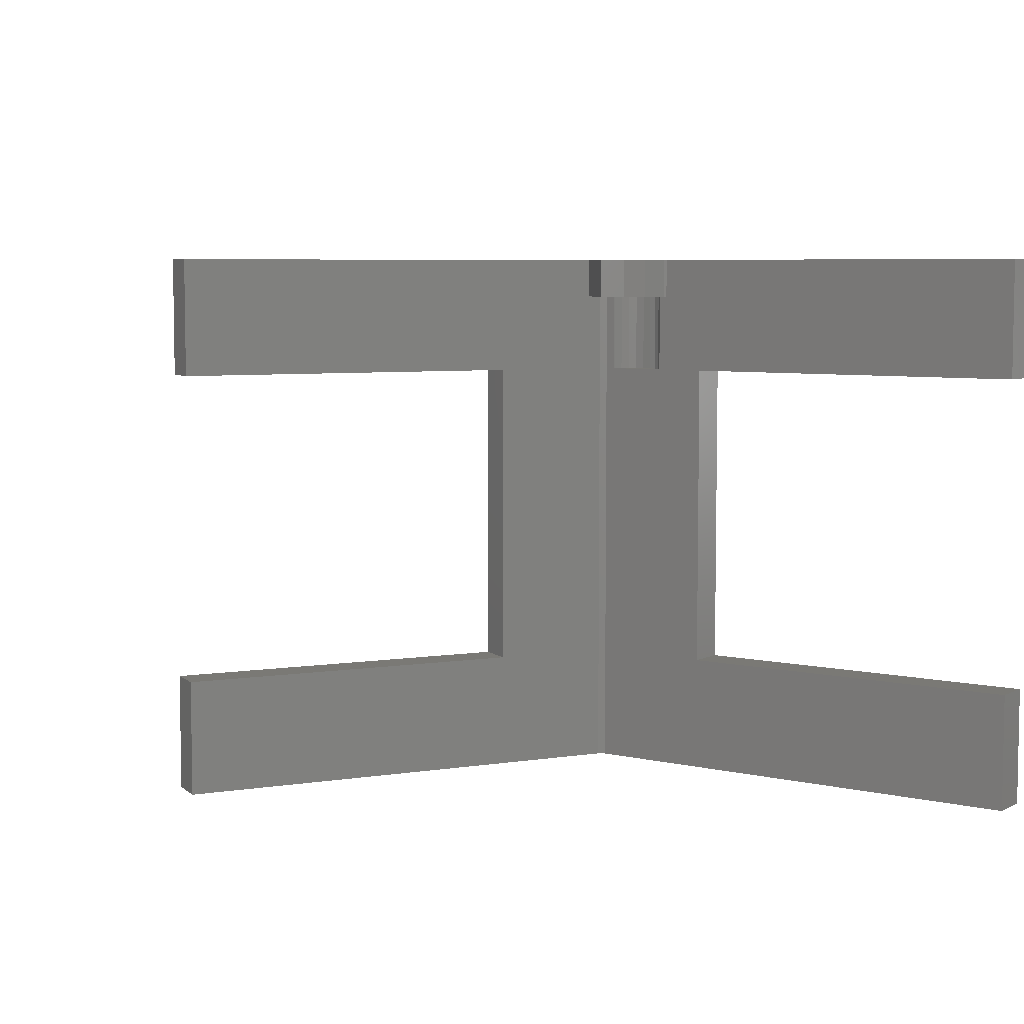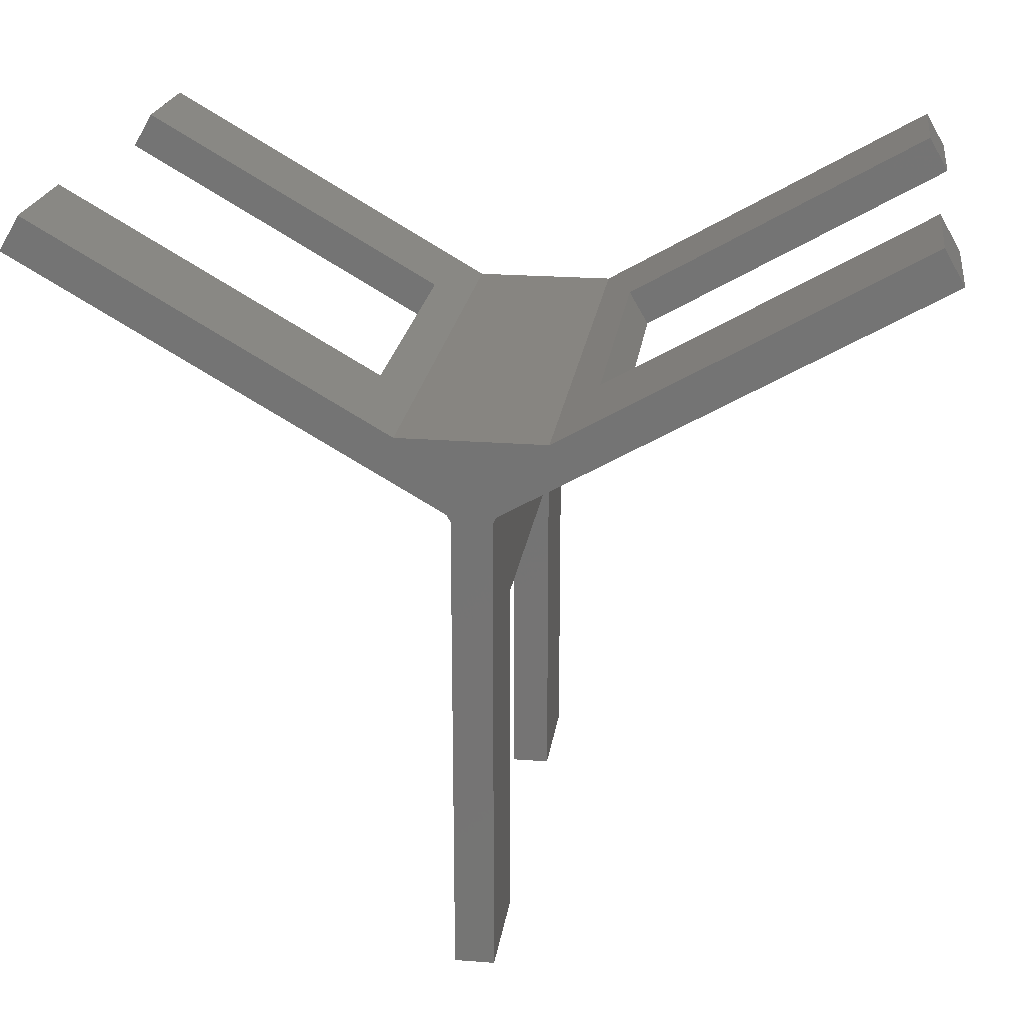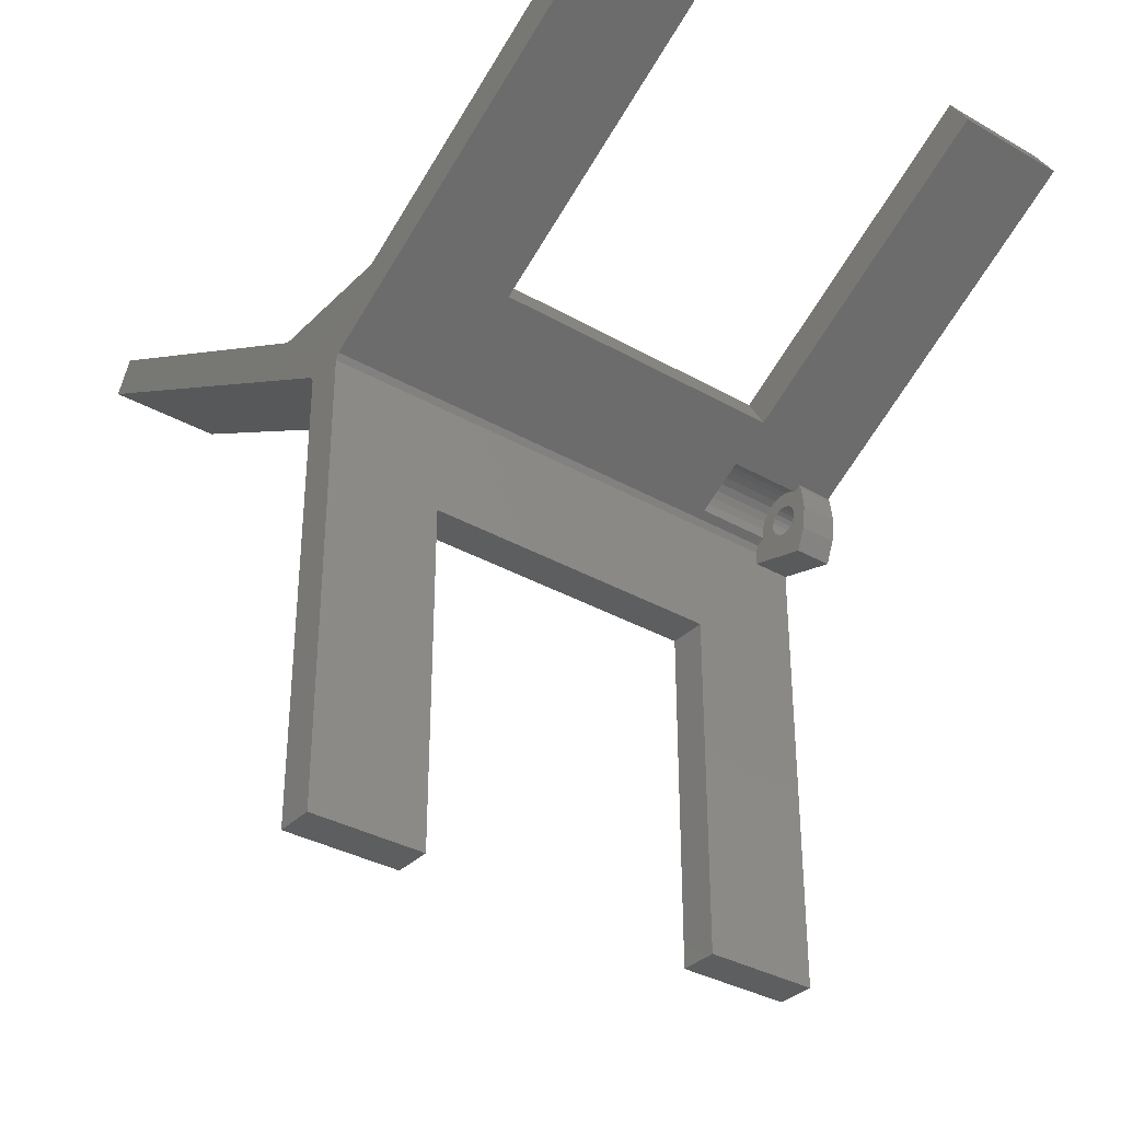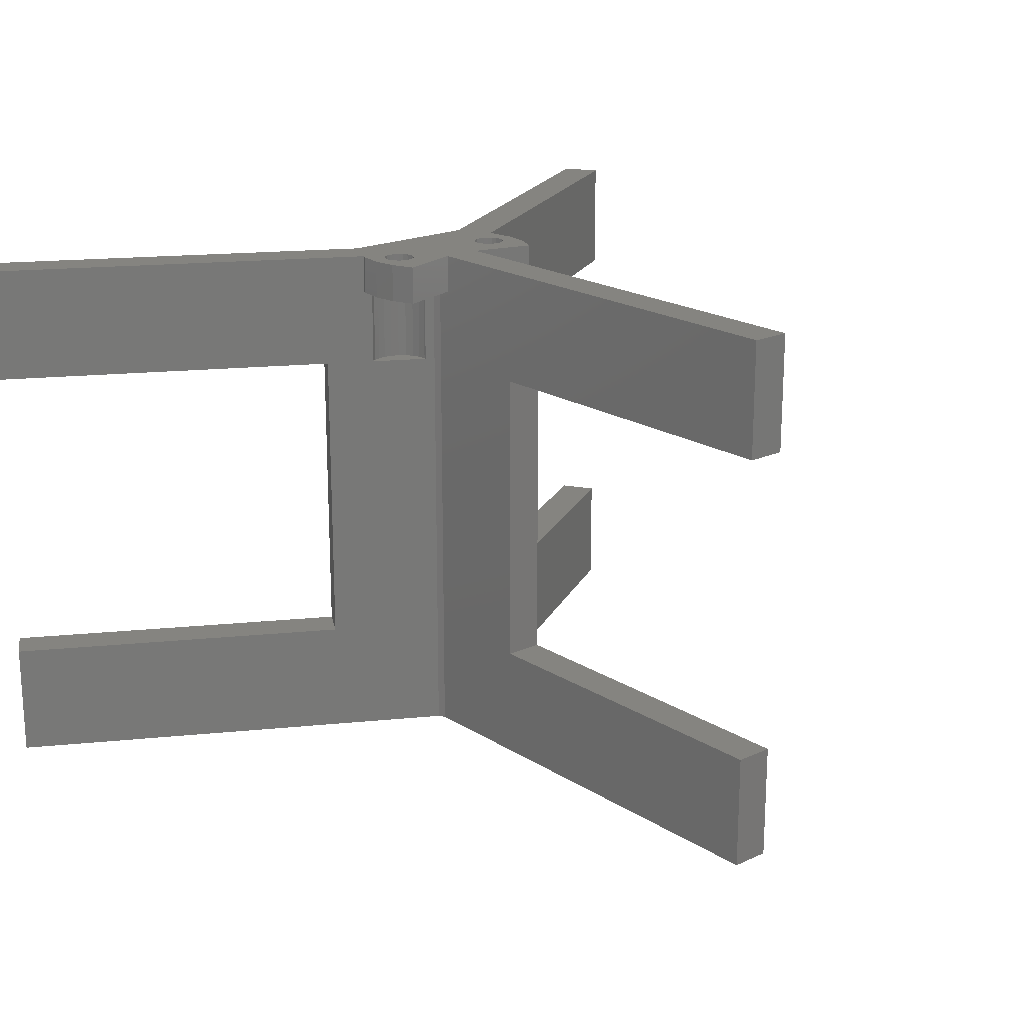
<metadata>
{"format":"stl","ext":"stl","renderer":"f3d","projection":"perspective","resolution":1024,"background":"white","views":[{"elev":6.1,"azim":64.9,"up":"+Z"},{"elev":21.7,"azim":-172.2,"up":"+Y"},{"elev":-34.5,"azim":-127.5,"up":"+Y"},{"elev":19.5,"azim":-40.5,"up":"+Z"}]}
</metadata>
<code>
# stl→obj: 237 verts, 478 faces
v 1.62e+05 9.963e+04 5.5e+04
v 1.645e+05 9.53e+04 7e+04
v 1.645e+05 9.53e+04 5.5e+04
v 1.62e+05 9.963e+04 7e+04
v 1.256e+05 7.28e+04 1.5e+04
v 1.62e+05 9.963e+04 1.5e+04
v 1.231e+05 7.713e+04 1.5e+04
v 1.645e+05 9.53e+04 1.5e+04
v 1.491e+05 9.213e+04 5.5e+04
v 1.256e+05 7.28e+04 5.5e+04
v 1.231e+05 7.713e+04 5.5e+04
v 1.491e+05 9.213e+04 7e+04
v 1.187e+05 7.463e+04 5.5e+04
v 1.187e+05 7.463e+04 7e+04
v 1.126e+05 6.53e+04 -5.44e-11
v 1.645e+05 9.53e+04 -7.298e-10
v 1.137e+05 6.592e+04 5.5e+04
v 1.126e+05 6.53e+04 6.5e+04
v 1.201e+05 6.961e+04 5.5e+04
v 1.137e+05 6.592e+04 6.5e+04
v 1.21e+05 7.013e+04 6.5e+04
v 1.21e+05 7.013e+04 7e+04
v 1.201e+05 6.961e+04 6.5e+04
v 1.62e+05 9.963e+04 -6.611e-10
v 1.071e+05 6.446e+04 6.5e+04
v 1.066e+05 6.53e+04 5.099e-11
v 1.071e+05 6.446e+04 -1.895e-11
v 1.066e+05 6.53e+04 6.5e+04
v 9.363e+04 7.28e+04 1.5e+04
v 5.716e+04 9.963e+04 1.5e+04
v 5.466e+04 9.53e+04 1.5e+04
v 9.613e+04 7.713e+04 1.5e+04
v 1.005e+05 7.463e+04 -1.155e-10
v 5.716e+04 9.963e+04 -4.098e-10
v 1.005e+05 7.463e+04 1.5e+04
v 5.716e+04 9.963e+04 5.5e+04
v 9.363e+04 7.28e+04 5.5e+04
v 5.466e+04 9.53e+04 5.5e+04
v 9.613e+04 7.713e+04 5.5e+04
v 5.466e+04 9.53e+04 -2.981e-10
v 1.091e+05 6.963e+04 -6.064e-11
v 1.121e+05 4462 1.895e-11
v 1.071e+05 4462 -1.895e-11
v 1.101e+05 6.963e+04 1.43e-11
v 1.121e+05 6.446e+04 1.895e-11
v 1.187e+05 7.463e+04 -8.085e-11
v 1.121e+05 6.446e+04 6.5e+04
v 5.466e+04 9.53e+04 7e+04
v 5.716e+04 9.963e+04 7e+04
v 1.121e+05 4462 7e+04
v 1.071e+05 4462 5.5e+04
v 1.121e+05 4462 5.5e+04
v 1.071e+05 4462 7e+04
v 1.121e+05 4.946e+04 1.5e+04
v 1.121e+05 4462 1.5e+04
v 1.121e+05 6.271e+04 6.5e+04
v 1.121e+05 6.271e+04 7e+04
v 1.121e+05 4.946e+04 5.5e+04
v 1.071e+05 4.946e+04 5.5e+04
v 1.071e+05 4462 1.5e+04
v 1.071e+05 4.946e+04 1.5e+04
v 1.005e+05 7.463e+04 5.5e+04
v 1.187e+05 7.463e+04 1.5e+04
v 9.96e+04 6.646e+04 6.5e+04
v 9.97e+04 6.708e+04 7e+04
v 9.96e+04 6.646e+04 7e+04
v 9.97e+04 6.708e+04 6.5e+04
v 1.004e+05 6.484e+04 6.5e+04
v 1.01e+05 6.456e+04 7e+04
v 1.01e+05 6.456e+04 6.5e+04
v 1.004e+05 6.484e+04 7e+04
v 9.998e+04 6.529e+04 6.5e+04
v 9.97e+04 6.584e+04 7e+04
v 9.998e+04 6.529e+04 7e+04
v 9.97e+04 6.584e+04 6.5e+04
v 1.022e+05 6.456e+04 7e+04
v 1.028e+05 6.484e+04 6.5e+04
v 1.022e+05 6.456e+04 6.5e+04
v 1.028e+05 6.484e+04 7e+04
v 1.004e+05 6.808e+04 7e+04
v 9.998e+04 6.764e+04 6.5e+04
v 1.004e+05 6.808e+04 6.5e+04
v 9.998e+04 6.764e+04 7e+04
v 1.028e+05 7.027e+04 6.5e+04
v 1.018e+05 7.046e+04 5.5e+04
v 1.028e+05 7.027e+04 5.5e+04
v 1.018e+05 7.046e+04 6.5e+04
v 1.016e+05 6.446e+04 6.5e+04
v 1.016e+05 6.446e+04 7e+04
v 1.01e+05 6.836e+04 7e+04
v 1.01e+05 6.836e+04 6.5e+04
v 1.032e+05 6.529e+04 7e+04
v 1.032e+05 6.529e+04 6.5e+04
v 1.016e+05 6.846e+04 7e+04
v 1.016e+05 6.846e+04 6.5e+04
v 1.071e+05 6.271e+04 7e+04
v 1.071e+05 6.271e+04 6.5e+04
v 1.038e+05 6.982e+04 6.5e+04
v 1.038e+05 6.982e+04 5.5e+04
v 9.916e+04 6.96e+04 5.5e+04
v 9.824e+04 7.013e+04 6.5e+04
v 9.916e+04 6.96e+04 6.5e+04
v 9.824e+04 7.013e+04 7e+04
v 1.008e+05 7.037e+04 5.5e+04
v 1.008e+05 7.037e+04 6.5e+04
v 1.022e+05 6.836e+04 6.5e+04
v 1.022e+05 6.836e+04 7e+04
v 1.028e+05 6.808e+04 6.5e+04
v 1.028e+05 6.808e+04 7e+04
v 1.032e+05 6.764e+04 7e+04
v 1.032e+05 6.764e+04 6.5e+04
v 1.055e+05 6.592e+04 5.5e+04
v 1.055e+05 6.592e+04 6.5e+04
v 1.157e+05 6.584e+04 6.5e+04
v 1.156e+05 6.646e+04 7e+04
v 1.157e+05 6.584e+04 7e+04
v 1.156e+05 6.646e+04 6.5e+04
v 1.182e+05 6.836e+04 6.5e+04
v 1.176e+05 6.846e+04 7e+04
v 1.176e+05 6.846e+04 6.5e+04
v 1.182e+05 6.836e+04 7e+04
v 1.2e+05 6.046e+04 6.5e+04
v 1.212e+05 6.336e+04 7e+04
v 1.2e+05 6.046e+04 7e+04
v 1.212e+05 6.336e+04 6.5e+04
v 1.188e+05 6.484e+04 6.5e+04
v 1.192e+05 6.529e+04 7e+04
v 1.192e+05 6.529e+04 6.5e+04
v 1.188e+05 6.484e+04 7e+04
v 1.164e+05 6.484e+04 6.5e+04
v 1.17e+05 6.456e+04 7e+04
v 1.17e+05 6.456e+04 6.5e+04
v 1.164e+05 6.484e+04 7e+04
v 1.188e+05 6.808e+04 6.5e+04
v 1.188e+05 6.808e+04 7e+04
v 1.192e+05 6.764e+04 7e+04
v 1.195e+05 6.708e+04 6.5e+04
v 1.195e+05 6.708e+04 7e+04
v 1.192e+05 6.764e+04 6.5e+04
v 1.176e+05 6.446e+04 6.5e+04
v 1.176e+05 6.446e+04 7e+04
v 1.216e+05 6.646e+04 6.5e+04
v 1.212e+05 6.957e+04 7e+04
v 1.216e+05 6.646e+04 7e+04
v 1.212e+05 6.957e+04 6.5e+04
v 1.182e+05 6.456e+04 7e+04
v 1.182e+05 6.456e+04 6.5e+04
v 1.196e+05 6.646e+04 7e+04
v 1.195e+05 6.584e+04 6.5e+04
v 1.195e+05 6.584e+04 7e+04
v 1.196e+05 6.646e+04 6.5e+04
v 1.157e+05 6.708e+04 6.5e+04
v 1.16e+05 6.764e+04 7e+04
v 1.157e+05 6.708e+04 7e+04
v 1.16e+05 6.764e+04 6.5e+04
v 1.17e+05 6.836e+04 7e+04
v 1.164e+05 6.808e+04 6.5e+04
v 1.17e+05 6.836e+04 6.5e+04
v 1.164e+05 6.808e+04 7e+04
v 1.2e+05 7.246e+04 7e+04
v 1.101e+05 6.963e+04 7e+04
v 1.16e+05 6.529e+04 7e+04
v 1.16e+05 6.529e+04 6.5e+04
v 1.091e+05 6.963e+04 7e+04
v 1.005e+05 7.463e+04 7e+04
v 1.005e+05 7.463e+04 5.681e+04
v 1.126e+05 6.53e+04 7e+04
v 1.121e+05 6.446e+04 7e+04
v 1.137e+05 6.592e+04 7e+04
v 1.139e+05 6.809e+04 7e+04
v 1.145e+05 6.898e+04 7e+04
v 1.152e+05 6.97e+04 7e+04
v 1.162e+05 7.02e+04 7e+04
v 1.172e+05 7.044e+04 7e+04
v 1.182e+05 7.041e+04 7e+04
v 1.192e+05 7.012e+04 7e+04
v 1.201e+05 6.961e+04 7e+04
v 1.136e+05 6.709e+04 7e+04
v 1.136e+05 6.604e+04 7e+04
v 9.801e+04 6.336e+04 7e+04
v 9.801e+04 6.957e+04 7e+04
v 9.76e+04 6.646e+04 7e+04
v 9.921e+04 6.046e+04 7e+04
v 9.916e+04 6.96e+04 7e+04
v 9.978e+04 7.003e+04 7e+04
v 1.008e+05 7.037e+04 7e+04
v 1.018e+05 7.046e+04 7e+04
v 1.028e+05 7.027e+04 7e+04
v 1.038e+05 6.982e+04 7e+04
v 1.035e+05 6.708e+04 7e+04
v 1.036e+05 6.646e+04 7e+04
v 1.035e+05 6.584e+04 7e+04
v 1.055e+05 6.592e+04 7e+04
v 1.046e+05 6.914e+04 7e+04
v 1.052e+05 6.828e+04 7e+04
v 1.055e+05 6.729e+04 7e+04
v 1.066e+05 6.53e+04 7e+04
v 1.071e+05 6.446e+04 7e+04
v 1.056e+05 6.625e+04 7e+04
v 1.091e+05 6.329e+04 7e+04
v 9.921e+04 7.246e+04 7e+04
v 1.101e+05 6.329e+04 7e+04
v 9.978e+04 7.003e+04 5.5e+04
v 1.046e+05 6.914e+04 5.5e+04
v 1.052e+05 6.828e+04 5.5e+04
v 1.055e+05 6.729e+04 5.5e+04
v 1.056e+05 6.625e+04 5.5e+04
v 1.136e+05 6.709e+04 5.5e+04
v 1.136e+05 6.604e+04 5.5e+04
v 1.139e+05 6.809e+04 5.5e+04
v 1.145e+05 6.898e+04 5.5e+04
v 1.152e+05 6.97e+04 5.5e+04
v 1.162e+05 7.02e+04 5.5e+04
v 1.172e+05 7.044e+04 5.5e+04
v 1.182e+05 7.041e+04 5.5e+04
v 1.192e+05 7.012e+04 5.5e+04
v 9.921e+04 6.046e+04 6.5e+04
v 1.046e+05 6.914e+04 6.5e+04
v 1.052e+05 6.828e+04 6.5e+04
v 9.978e+04 7.003e+04 6.5e+04
v 1.055e+05 6.729e+04 6.5e+04
v 1.056e+05 6.625e+04 6.5e+04
v 9.801e+04 6.957e+04 6.5e+04
v 9.801e+04 6.336e+04 6.5e+04
v 9.76e+04 6.646e+04 6.5e+04
v 1.035e+05 6.708e+04 6.5e+04
v 1.036e+05 6.646e+04 6.5e+04
v 1.035e+05 6.584e+04 6.5e+04
v 1.152e+05 6.97e+04 6.5e+04
v 1.145e+05 6.898e+04 6.5e+04
v 1.182e+05 7.041e+04 6.5e+04
v 1.172e+05 7.044e+04 6.5e+04
v 1.162e+05 7.02e+04 6.5e+04
v 1.136e+05 6.709e+04 6.5e+04
v 1.136e+05 6.604e+04 6.5e+04
v 1.139e+05 6.809e+04 6.5e+04
v 1.192e+05 7.012e+04 6.5e+04
f 1 2 3
f 2 1 4
f 5 6 7
f 6 5 8
f 9 10 11
f 10 9 3
f 3 9 1
f 11 12 9
f 12 11 13
f 12 13 14
f 8 15 16
f 15 8 5
f 15 5 17
f 15 17 18
f 17 5 10
f 17 10 19
f 18 17 20
f 2 10 3
f 10 2 19
f 19 2 21
f 21 2 22
f 23 19 21
f 24 8 16
f 8 24 6
f 25 26 27
f 26 25 28
f 29 30 31
f 30 29 32
f 30 33 34
f 33 30 35
f 35 30 32
f 36 37 38
f 37 36 39
f 34 26 40
f 26 34 33
f 26 33 41
f 26 41 27
f 27 42 43
f 42 27 41
f 42 41 44
f 42 44 45
f 45 44 15
f 15 44 46
f 15 46 16
f 16 46 24
f 15 47 45
f 47 15 18
f 48 36 38
f 36 48 49
f 30 40 31
f 40 30 34
f 50 51 52
f 51 50 53
f 42 54 55
f 54 42 45
f 54 45 56
f 54 56 57
f 56 45 47
f 58 50 52
f 50 58 57
f 57 58 54
f 58 51 59
f 51 58 52
f 60 54 61
f 54 60 55
f 54 59 61
f 59 54 58
f 42 60 43
f 60 42 55
f 39 35 32
f 35 39 62
f 37 32 29
f 32 37 39
f 7 10 5
f 10 7 11
f 63 11 7
f 11 63 13
f 9 4 1
f 4 9 12
f 64 65 66
f 65 64 67
f 68 69 70
f 69 68 71
f 72 73 74
f 73 72 75
f 76 77 78
f 77 76 79
f 80 81 82
f 81 80 83
f 84 85 86
f 85 84 87
f 88 76 78
f 76 88 89
f 90 82 91
f 82 90 80
f 77 92 93
f 92 77 79
f 75 66 73
f 66 75 64
f 94 91 95
f 91 94 90
f 53 59 51
f 59 53 96
f 59 96 61
f 61 43 60
f 43 61 27
f 27 61 97
f 97 61 96
f 27 97 25
f 98 86 99
f 86 98 84
f 74 68 72
f 68 74 71
f 37 48 38
f 48 37 100
f 48 100 101
f 101 100 102
f 48 101 103
f 87 104 85
f 104 87 105
f 106 94 95
f 94 106 107
f 108 107 106
f 107 108 109
f 69 88 70
f 88 69 89
f 67 83 65
f 83 67 81
f 110 108 111
f 108 110 109
f 26 31 40
f 31 26 29
f 29 26 112
f 112 26 28
f 112 28 113
f 112 37 29
f 37 112 100
f 114 115 116
f 115 114 117
f 118 119 120
f 119 118 121
f 122 123 124
f 123 122 125
f 126 127 128
f 127 126 129
f 130 131 132
f 131 130 133
f 134 121 118
f 121 134 135
f 136 137 138
f 137 136 139
f 131 140 132
f 140 131 141
f 142 143 144
f 143 142 145
f 136 134 139
f 134 136 135
f 140 146 147
f 146 140 141
f 148 149 150
f 149 148 151
f 122 57 56
f 57 122 124
f 152 153 154
f 153 152 155
f 156 157 158
f 157 156 159
f 160 14 161
f 14 160 12
f 12 160 22
f 12 22 2
f 12 2 4
f 138 151 148
f 151 138 137
f 119 158 120
f 158 119 156
f 125 144 123
f 144 125 142
f 146 126 147
f 126 146 129
f 162 130 163
f 130 162 133
f 159 155 157
f 155 159 153
f 163 116 162
f 116 163 114
f 150 128 127
f 128 150 149
f 117 154 115
f 154 117 152
f 164 14 165
f 14 164 161
f 46 41 33
f 41 46 44
f 35 46 33
f 46 35 63
f 63 35 62
f 63 62 13
f 13 62 14
f 14 62 166
f 14 166 165
f 57 167 168
f 167 57 124
f 167 124 169
f 169 124 162
f 169 162 170
f 170 162 116
f 170 116 171
f 171 116 115
f 171 115 172
f 162 124 133
f 133 124 131
f 131 124 141
f 141 124 146
f 146 124 129
f 129 124 127
f 127 124 150
f 150 124 148
f 115 173 172
f 173 115 154
f 173 154 153
f 173 153 159
f 173 159 174
f 174 159 156
f 174 156 119
f 174 119 175
f 175 119 121
f 175 121 135
f 175 135 176
f 176 135 136
f 176 136 138
f 176 138 177
f 177 138 148
f 177 148 124
f 177 124 123
f 177 123 22
f 22 123 143
f 143 123 144
f 169 178 179
f 178 169 170
f 180 181 182
f 181 180 183
f 181 183 103
f 103 183 184
f 184 183 185
f 185 183 66
f 185 66 65
f 185 65 83
f 185 83 186
f 186 83 80
f 186 80 90
f 186 90 187
f 187 90 94
f 187 94 107
f 187 107 188
f 188 107 109
f 188 109 110
f 188 110 189
f 189 110 190
f 189 190 191
f 183 73 66
f 73 183 74
f 74 183 71
f 71 183 69
f 69 183 96
f 69 96 89
f 89 96 76
f 76 96 79
f 79 96 92
f 92 96 192
f 192 96 191
f 191 96 193
f 191 193 189
f 189 193 194
f 194 193 195
f 195 193 196
f 193 96 197
f 197 96 198
f 199 196 193
f 197 199 193
f 200 198 96
f 184 201 103
f 201 184 185
f 201 185 186
f 201 186 187
f 201 187 164
f 164 187 188
f 164 188 189
f 164 189 194
f 164 194 195
f 164 195 196
f 164 196 199
f 164 199 197
f 164 197 198
f 164 198 200
f 164 200 202
f 164 202 161
f 161 202 57
f 161 57 168
f 169 179 167
f 161 172 160
f 172 161 171
f 171 161 170
f 170 161 168
f 170 168 167
f 170 167 178
f 178 167 179
f 160 172 173
f 160 173 174
f 160 174 175
f 160 175 176
f 160 176 177
f 160 177 22
f 50 96 53
f 96 50 200
f 200 50 202
f 202 50 57
f 103 49 48
f 49 103 201
f 49 201 165
f 165 201 164
f 112 203 100
f 203 112 104
f 104 112 85
f 85 112 86
f 86 112 99
f 99 112 204
f 204 112 205
f 205 112 206
f 206 112 207
f 17 208 209
f 208 17 210
f 210 17 19
f 210 19 211
f 211 19 212
f 212 19 213
f 213 19 214
f 214 19 215
f 215 19 216
f 97 183 217
f 183 97 96
f 218 205 219
f 205 218 204
f 105 203 104
f 203 105 220
f 218 99 204
f 99 218 98
f 203 102 100
f 102 203 220
f 221 207 222
f 207 221 206
f 223 224 225
f 224 223 101
f 224 101 217
f 217 101 102
f 217 102 220
f 217 220 64
f 64 220 67
f 67 220 81
f 81 220 105
f 81 105 82
f 82 105 91
f 91 105 87
f 91 87 95
f 95 87 106
f 106 87 84
f 106 84 108
f 108 84 111
f 111 84 98
f 111 98 226
f 226 98 227
f 222 113 221
f 217 70 97
f 70 217 68
f 68 217 72
f 72 217 75
f 75 217 64
f 97 70 88
f 97 88 78
f 97 78 77
f 97 77 93
f 97 93 228
f 97 228 227
f 97 227 113
f 113 227 98
f 113 98 218
f 113 218 219
f 113 219 221
f 97 113 28
f 97 28 25
f 222 112 113
f 112 222 207
f 219 206 221
f 206 219 205
f 49 39 36
f 39 49 62
f 62 49 166
f 166 49 165
f 103 223 181
f 223 103 101
f 181 225 182
f 225 181 223
f 182 224 180
f 224 182 225
f 180 217 183
f 217 180 224
f 110 226 190
f 226 110 111
f 190 227 191
f 227 190 226
f 229 211 212
f 211 229 230
f 191 228 192
f 228 191 227
f 231 214 215
f 214 231 232
f 233 212 213
f 212 233 229
f 192 93 92
f 93 192 228
f 234 20 235
f 20 234 236
f 233 117 229
f 117 233 152
f 152 233 155
f 155 233 157
f 157 233 232
f 157 232 158
f 158 232 120
f 120 232 231
f 120 231 118
f 118 231 134
f 134 231 237
f 134 237 139
f 139 237 137
f 137 237 23
f 137 23 151
f 151 23 122
f 122 23 125
f 125 23 21
f 125 21 145
f 125 145 142
f 18 56 47
f 56 18 122
f 122 18 20
f 122 20 163
f 163 20 236
f 163 236 114
f 114 236 230
f 114 230 117
f 117 230 229
f 122 163 130
f 122 130 132
f 122 132 140
f 122 140 147
f 122 147 126
f 122 126 128
f 122 128 149
f 122 149 151
f 210 234 208
f 234 210 236
f 145 22 143
f 22 145 21
f 209 20 17
f 20 209 235
f 211 236 210
f 236 211 230
f 237 215 216
f 215 237 231
f 46 6 24
f 6 46 7
f 7 46 63
f 208 235 209
f 235 208 234
f 232 213 214
f 213 232 233
f 23 216 19
f 216 23 237

</code>
